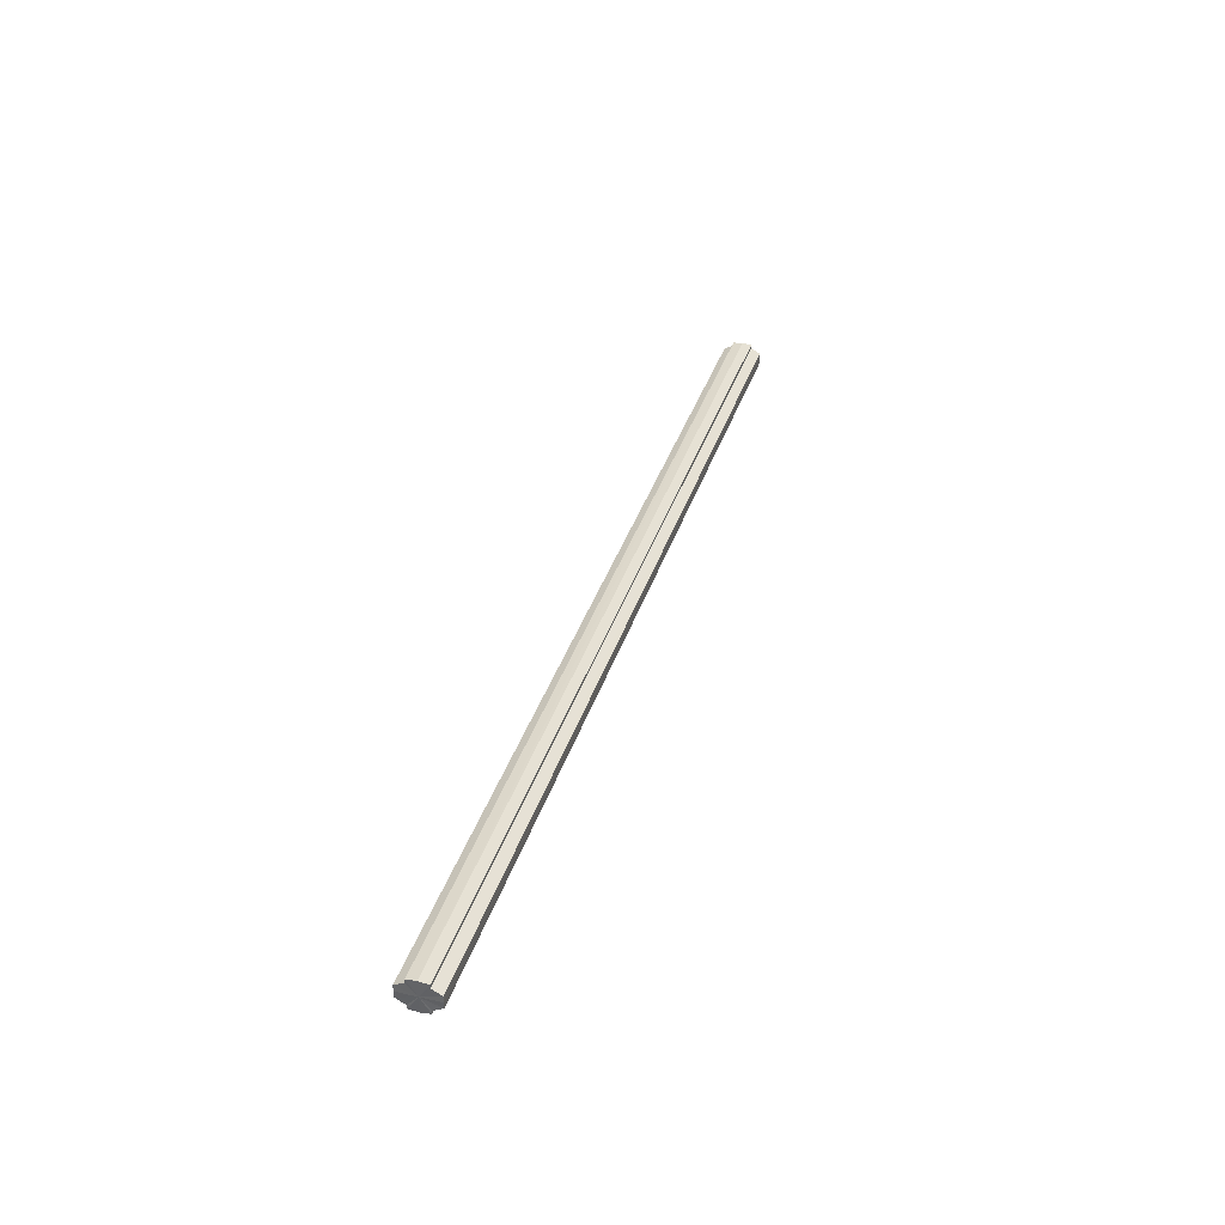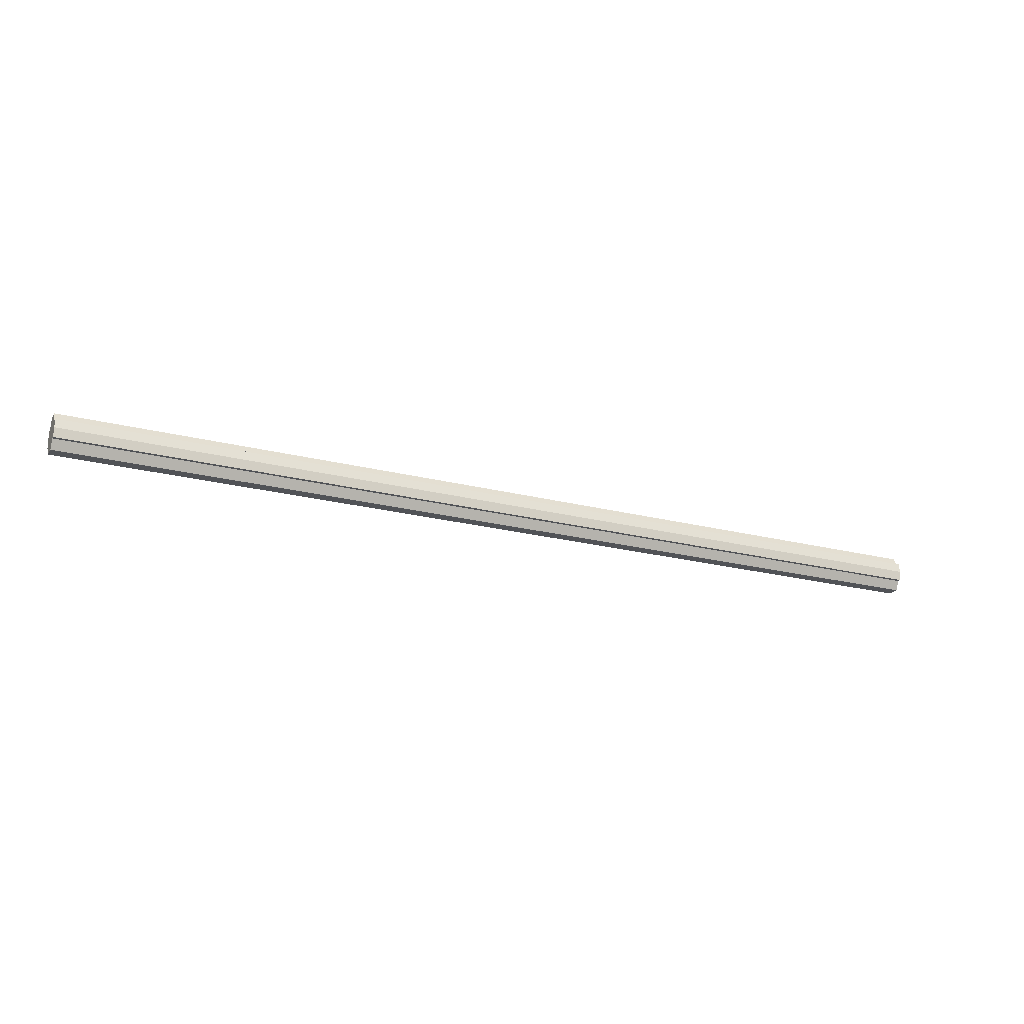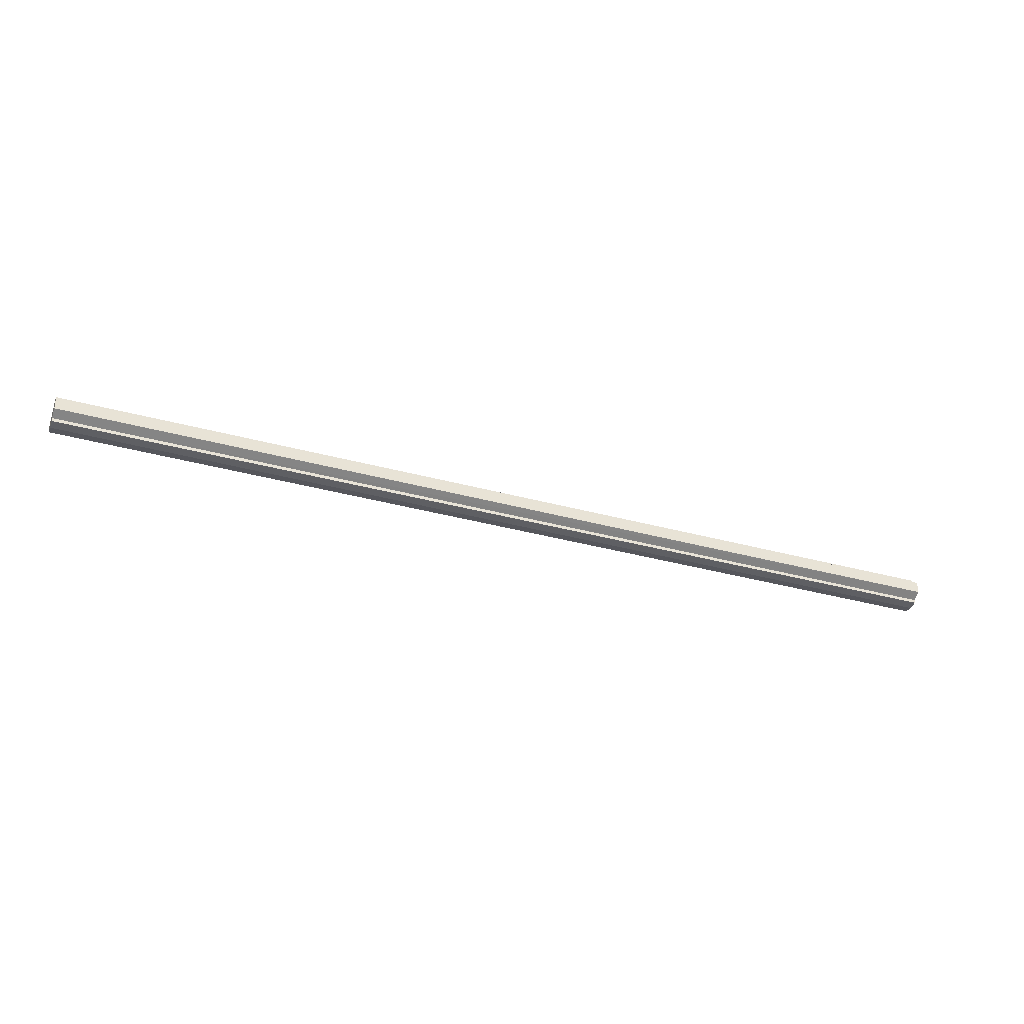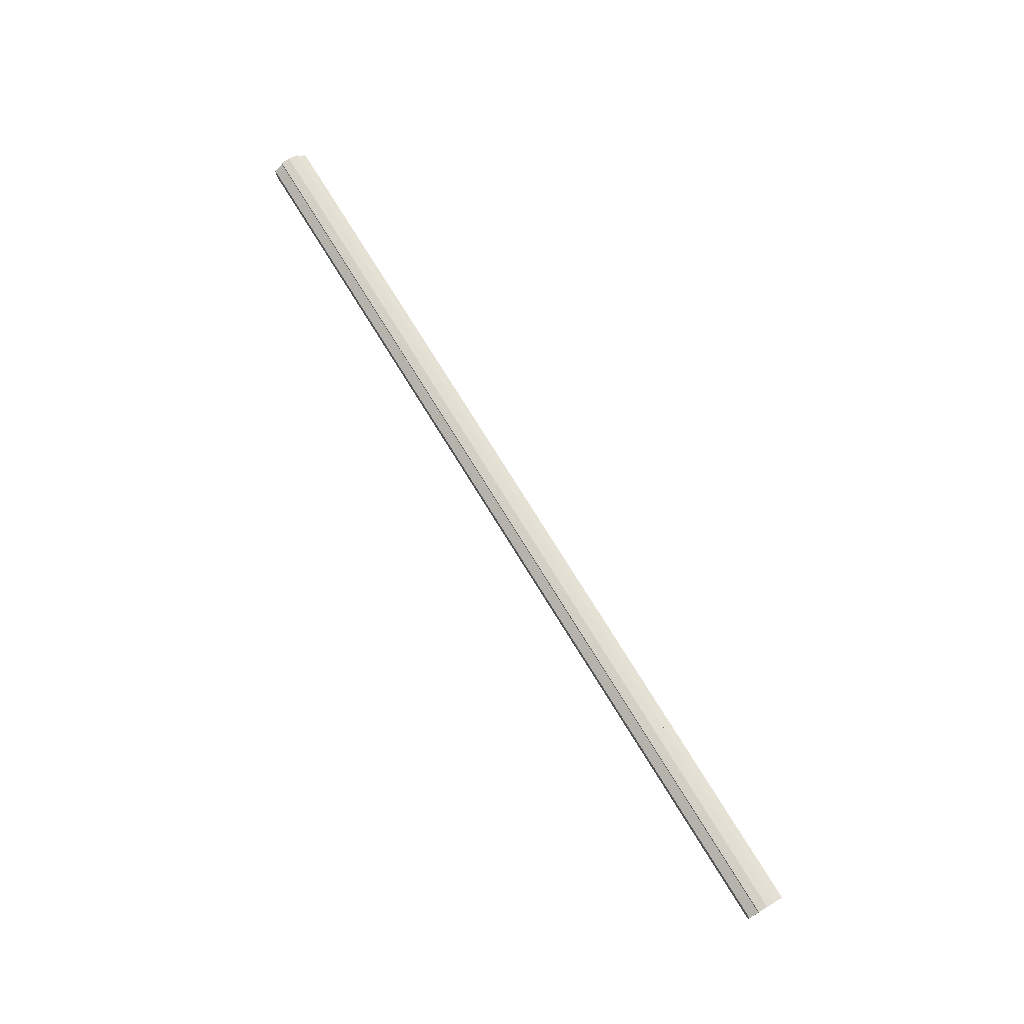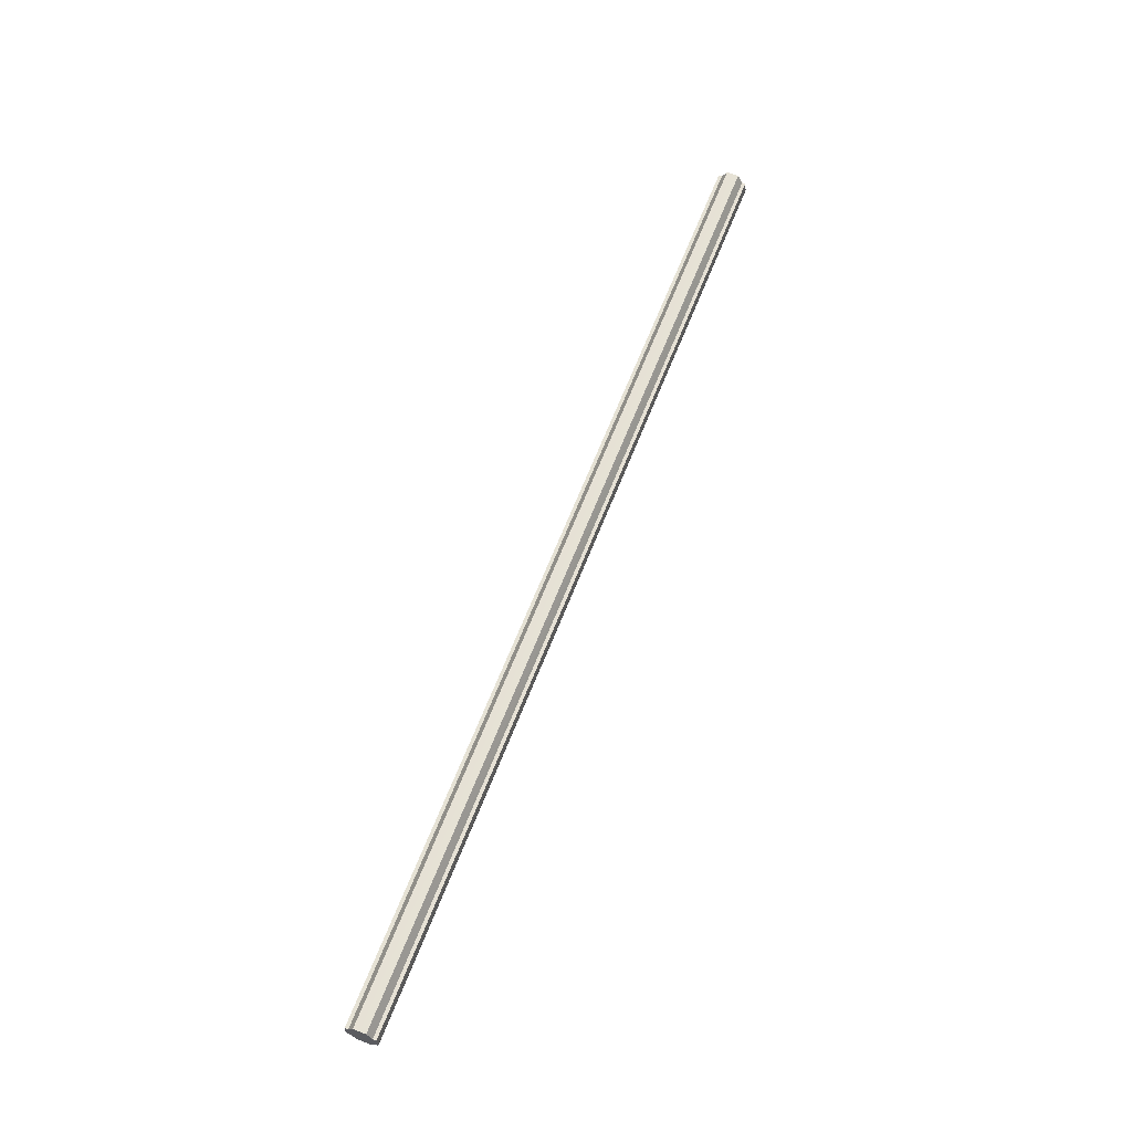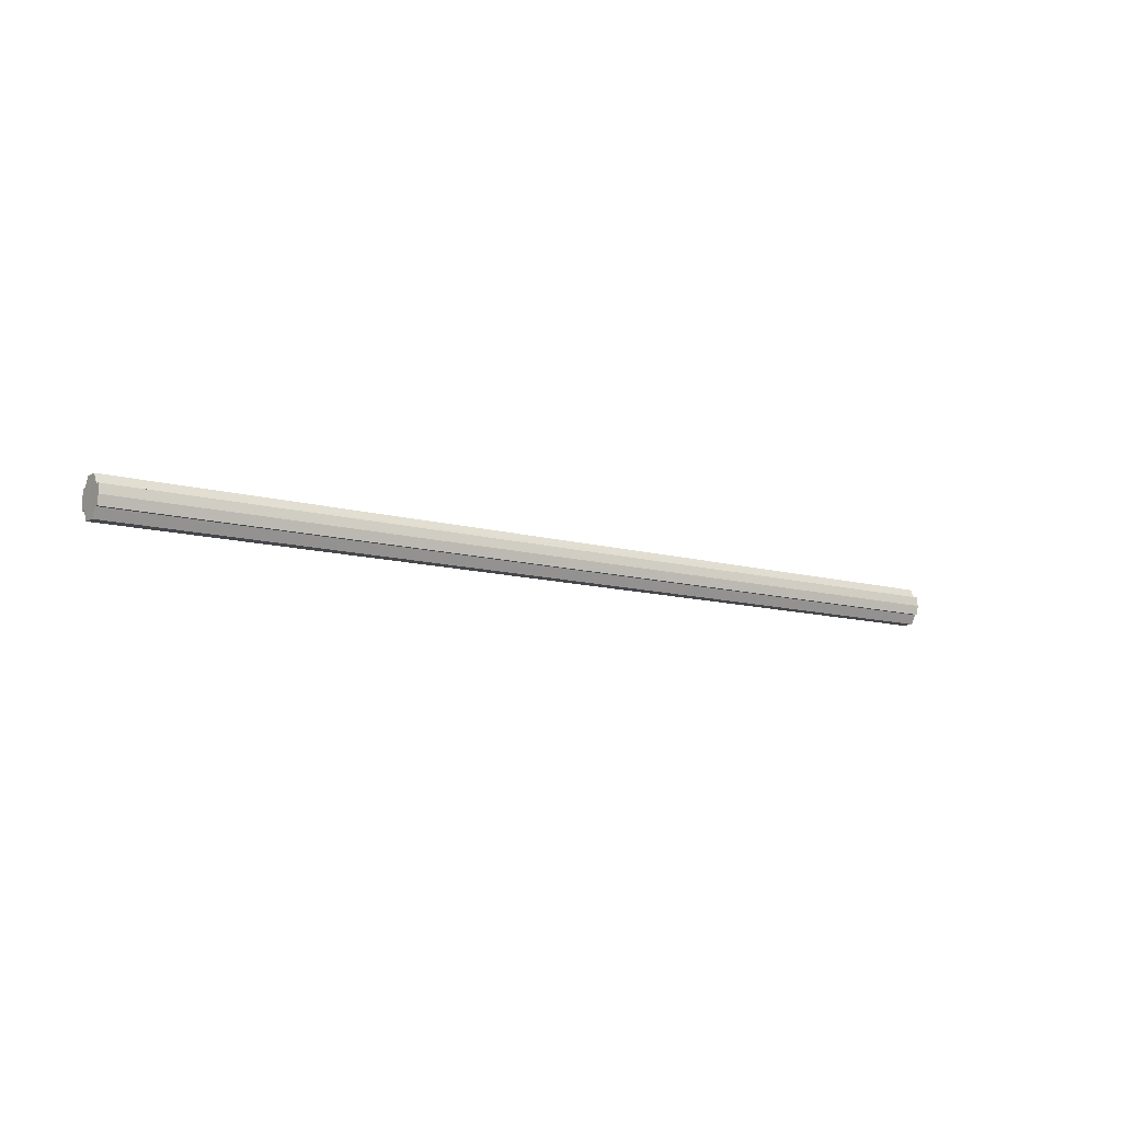
<metadata>
{"format":"obj","ext":"obj","renderer":"f3d","projection":"perspective","resolution":1024,"background":"white","views":[{"elev":36.2,"azim":-73.4,"up":"+Z"},{"elev":-22.6,"azim":156.2,"up":"+Y"},{"elev":-34.9,"azim":159.7,"up":"+Z"},{"elev":72.3,"azim":-121.3,"up":"+Z"},{"elev":63.9,"azim":111.3,"up":"+Y"},{"elev":-10.4,"azim":-36.9,"up":"+Y"}]}
</metadata>
<code>
o 19873
v 2213 1866 14.32
v 2213 1866 14.31
v 2214 1866 14.32
v 2213 1866 14.3
v 2214 1866 14.31
v 2213 1866 14.3
v 2214 1866 14.3
v 2213 1866 14.32
v 2214 1866 14.32
v 2213 1866 14.33
v 2214 1866 14.33
v 2213 1866 14.33
v 2214 1866 14.33
v 2213 1866 14.33
v 2214 1866 14.33
v 2213 1866 14.32
v 2214 1866 14.32
v 2213 1866 14.32
v 2214 1866 14.32
v 2213 1866 14.31
v 2214 1866 14.31
v 2213 1866 14.3
v 2214 1866 14.3
v 2213 1866 14.3
v 2214 1866 14.3
v 2213 1866 14.32
v 2213 1866 14.3
v 2213 1866 14.3
v 2213 1866 14.31
v 2213 1866 14.32
v 2213 1866 14.32
v 2213 1866 14.33
v 2213 1866 14.3
v 2214 1866 14.3
v 2214 1866 14.3
v 2213 1866 14.3
v 2214 1866 14.3
v 2213 1866 14.3
v 2213 1866 14.31
v 2213 1866 14.3
v 2213 1866 14.3
v 2213 1866 14.3
v 2214 1866 14.3
v 2213 1866 14.32
v 2213 1866 14.32
v 2213 1866 14.33
v 2213 1866 14.33
v 2213 1866 14.33
v 2213 1866 14.33
v 2214 1866 14.33
v 2214 1866 14.33
v 2214 1866 14.32
v 2213 1866 14.33
v 2214 1866 14.33
v 2214 1866 14.33
v 2214 1866 14.32
v 2213 1866 14.32
v 2214 1866 14.33
v 2213 1866 14.33
v 2214 1866 14.31
v 2213 1866 14.32
v 2213 1866 14.33
v 2213 1866 14.33
v 2213 1866 14.33
v 2214 1866 14.33
v 2214 1866 14.3
v 2213 1866 14.31
v 2214 1866 14.3
v 2213 1866 14.3
v 2213 1866 14.3
v 2213 1866 14.3
v 2213 1866 14.31
v 2214 1866 14.3
v 2213 1866 14.32
v 2214 1866 14.31
v 2213 1866 14.32
v 2214 1866 14.32
v 2213 1866 14.33
v 2214 1866 14.32
v 2213 1866 14.33
v 2214 1866 14.33
v 2214 1866 14.32
v 2214 1866 14.32
v 2214 1866 14.31
v 2214 1866 14.32
v 2214 1866 14.3
v 2214 1866 14.33
v 2214 1866 14.3
v 2214 1866 14.33
v 2214 1866 14.3
v 2214 1866 14.33
v 2214 1866 14.3
v 2214 1866 14.33
v 2214 1866 14.3
v 2214 1866 14.33
v 2214 1866 14.31
v 2214 1866 14.32
v 2214 1866 14.32
f 1 2 3
f 2 4 5
f 4 6 7
f 8 1 9
f 10 8 11
f 12 10 13
f 13 14 15
f 15 16 17
f 17 18 19
f 19 20 21
f 21 22 23
f 23 24 25
f 26 24 27
f 26 28 24
f 26 27 29
f 26 29 30
f 26 30 31
f 26 31 32
f 26 33 28
f 34 33 35
f 26 36 33
f 37 38 34
f 26 39 36
f 40 41 37
f 41 42 43
f 26 44 39
f 26 45 44
f 26 46 45
f 26 47 46
f 26 48 47
f 26 49 48
f 26 32 49
f 50 47 51
f 52 53 50
f 54 49 55
f 56 57 52
f 58 59 54
f 60 61 56
f 62 63 58
f 63 64 65
f 66 67 60
f 68 69 66
f 70 71 68
f 71 72 73
f 72 74 75
f 74 76 77
f 76 78 79
f 78 80 81
f 82 83 84
f 82 85 83
f 82 84 86
f 82 87 85
f 82 86 88
f 82 89 87
f 82 88 90
f 82 91 89
f 82 90 92
f 82 93 91
f 82 92 94
f 82 95 93
f 82 94 96
f 82 97 95
f 82 96 98
f 82 98 97

</code>
